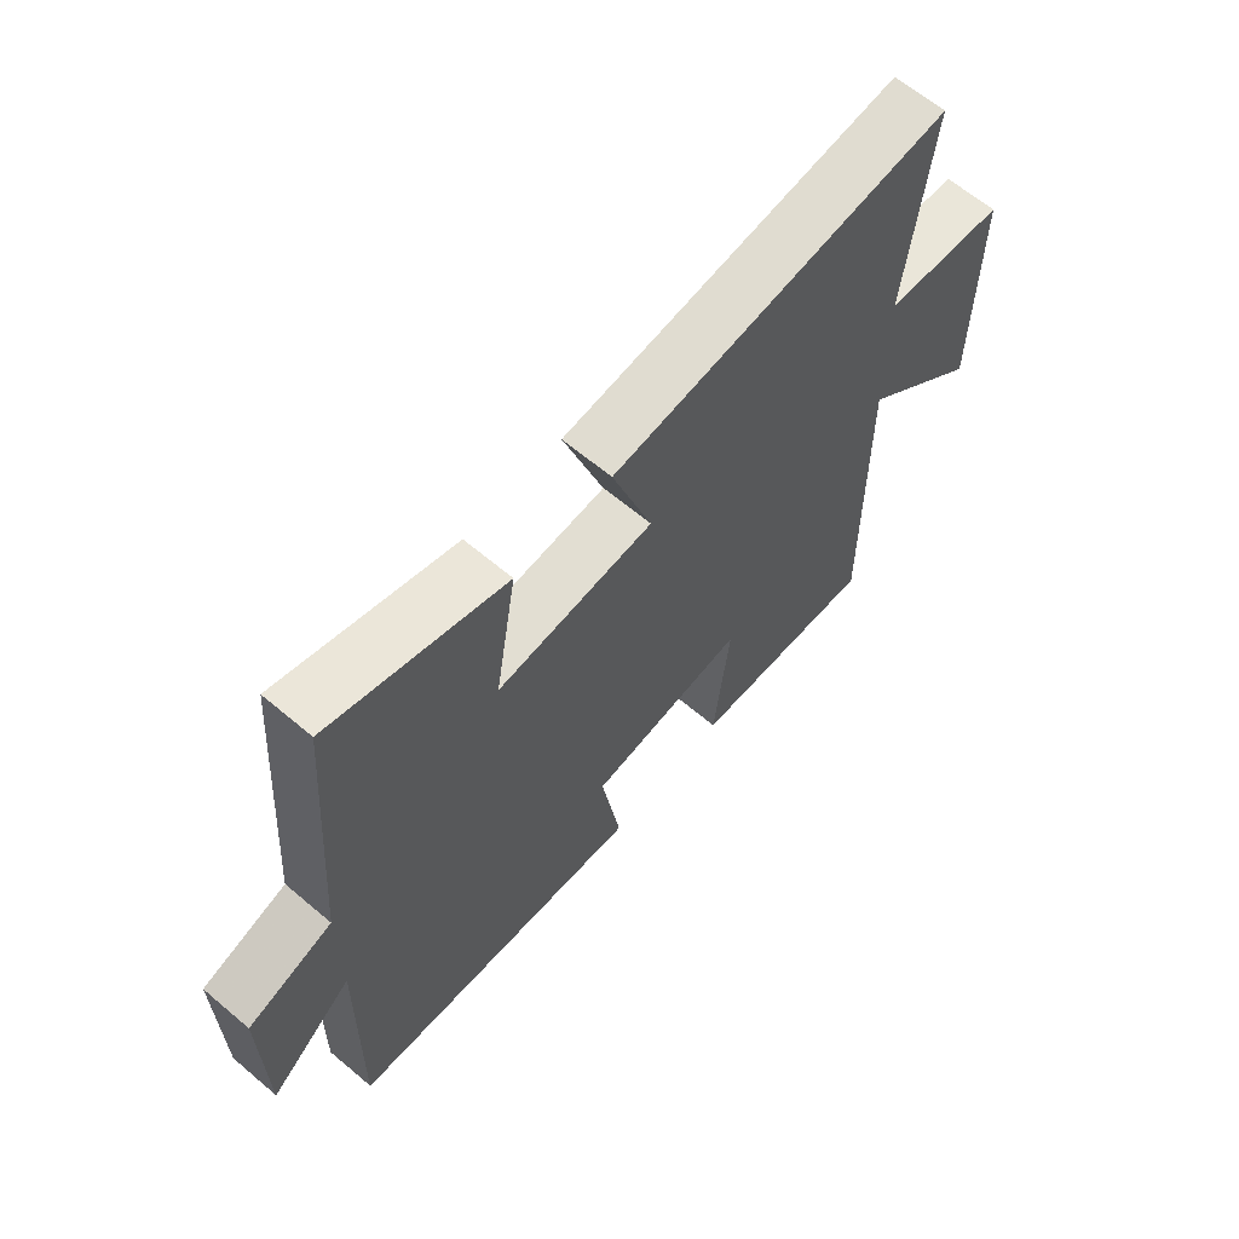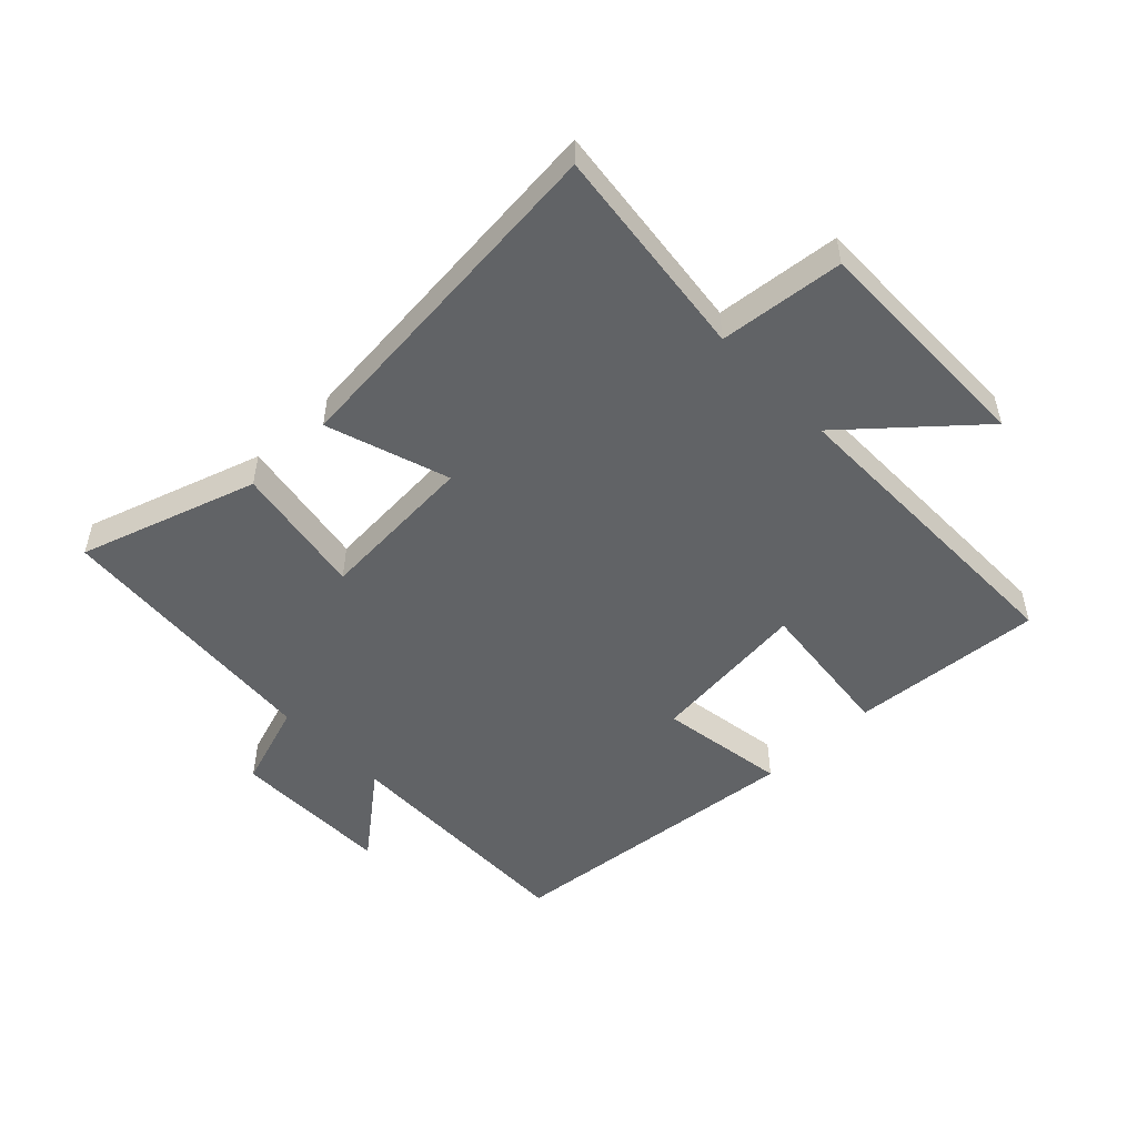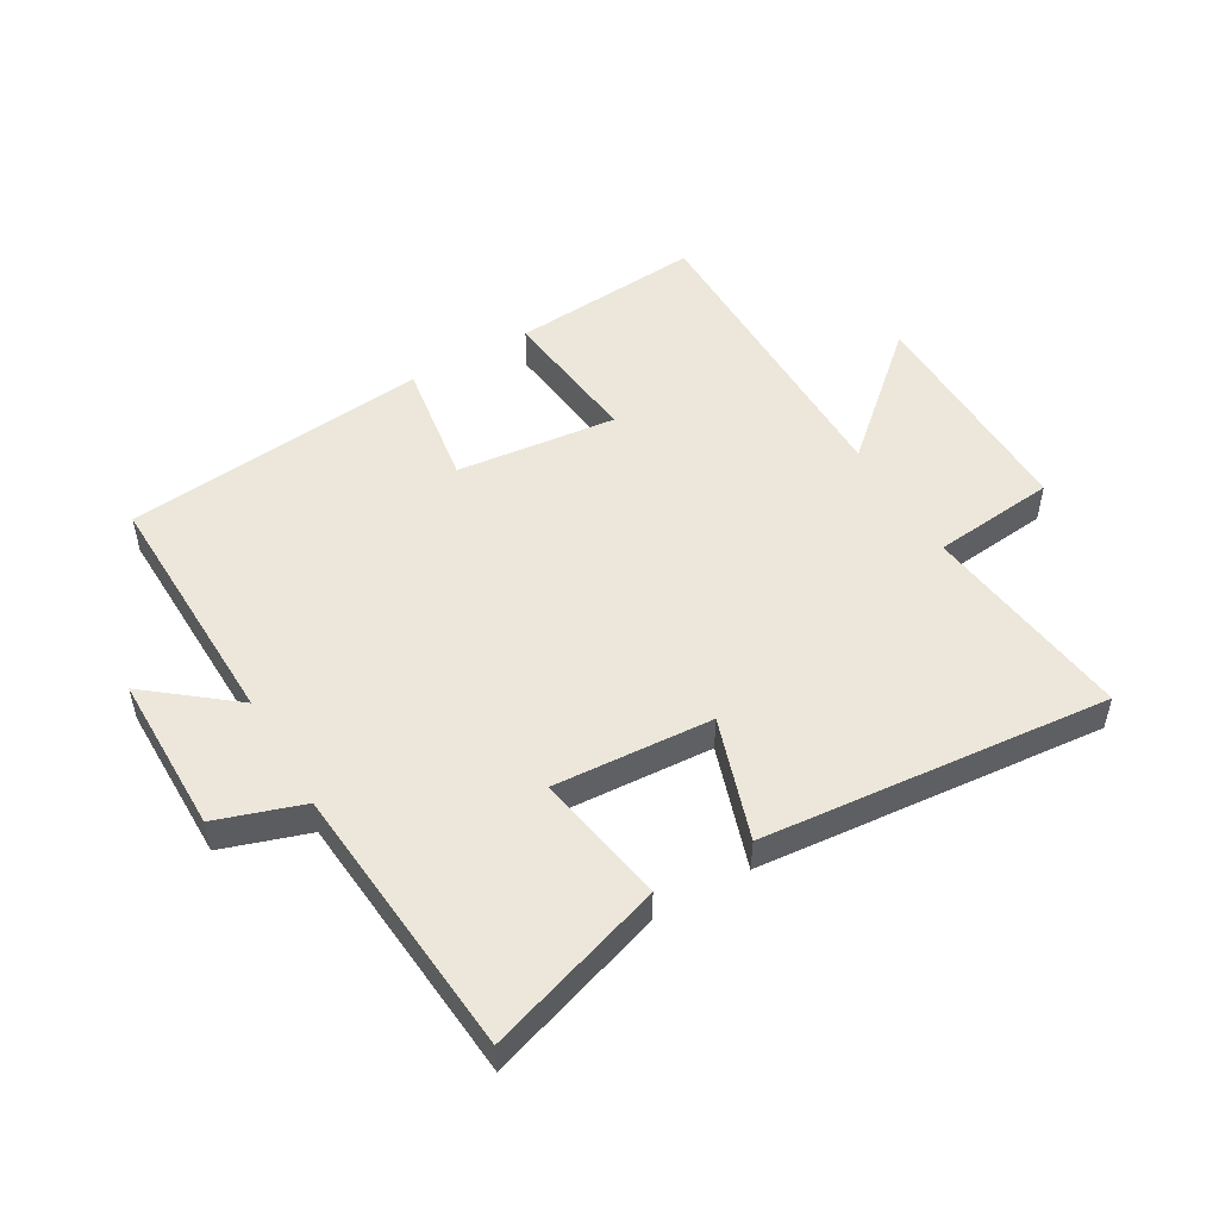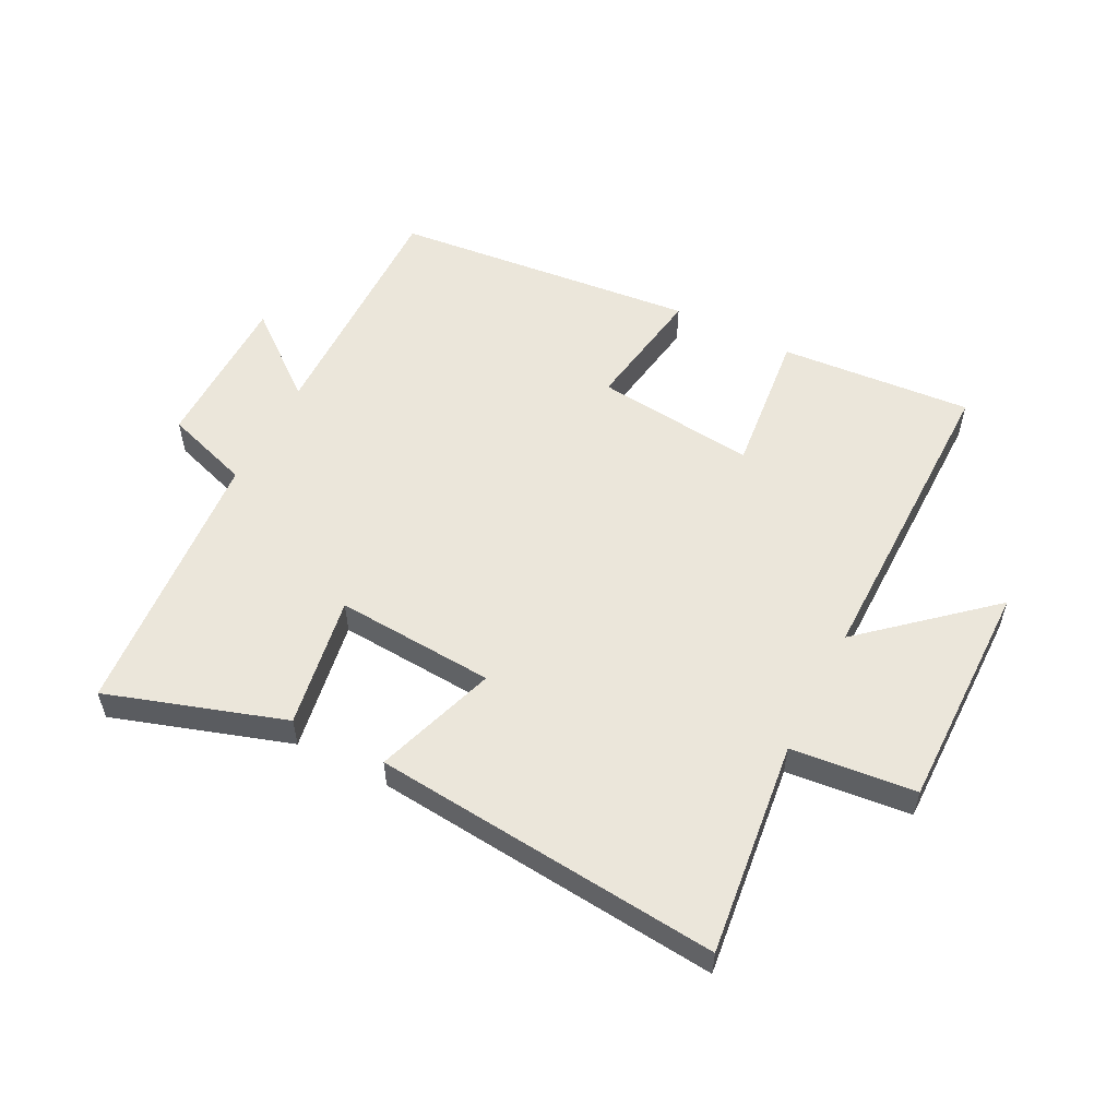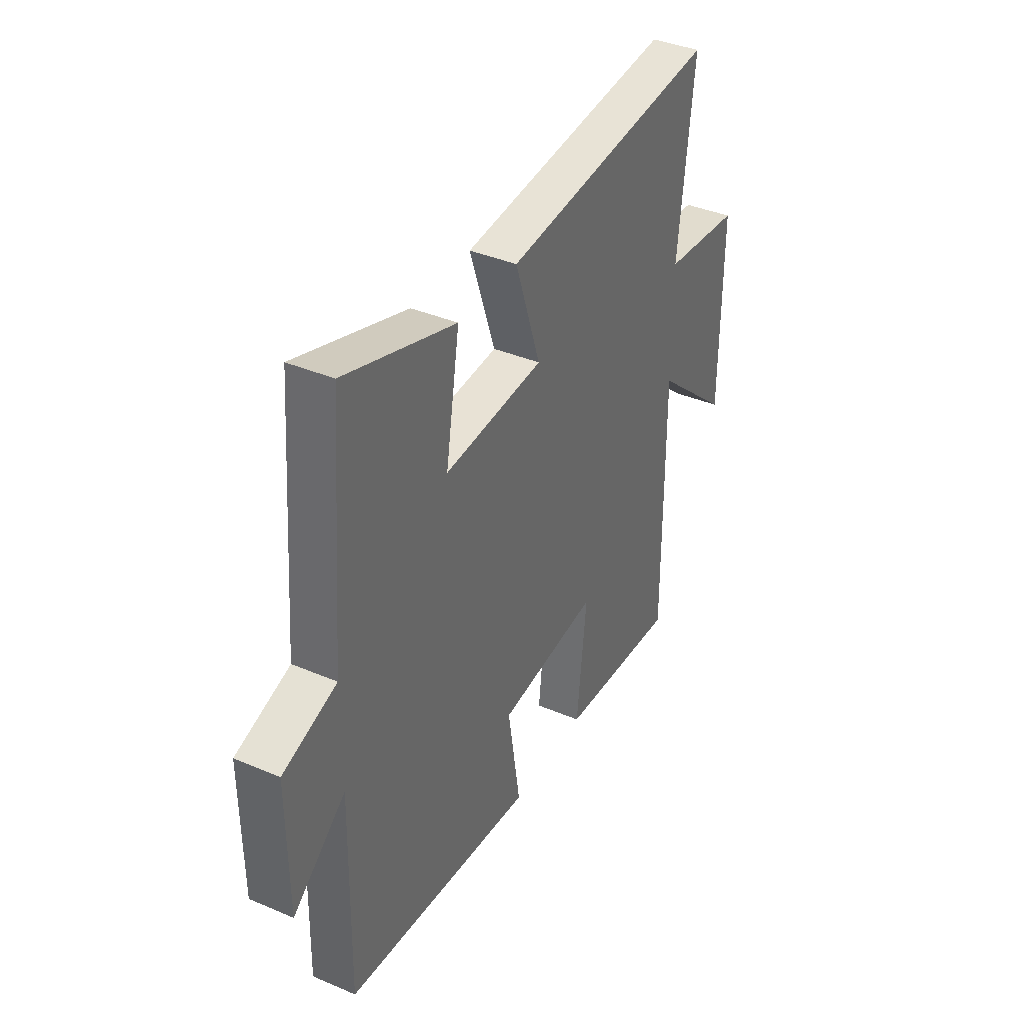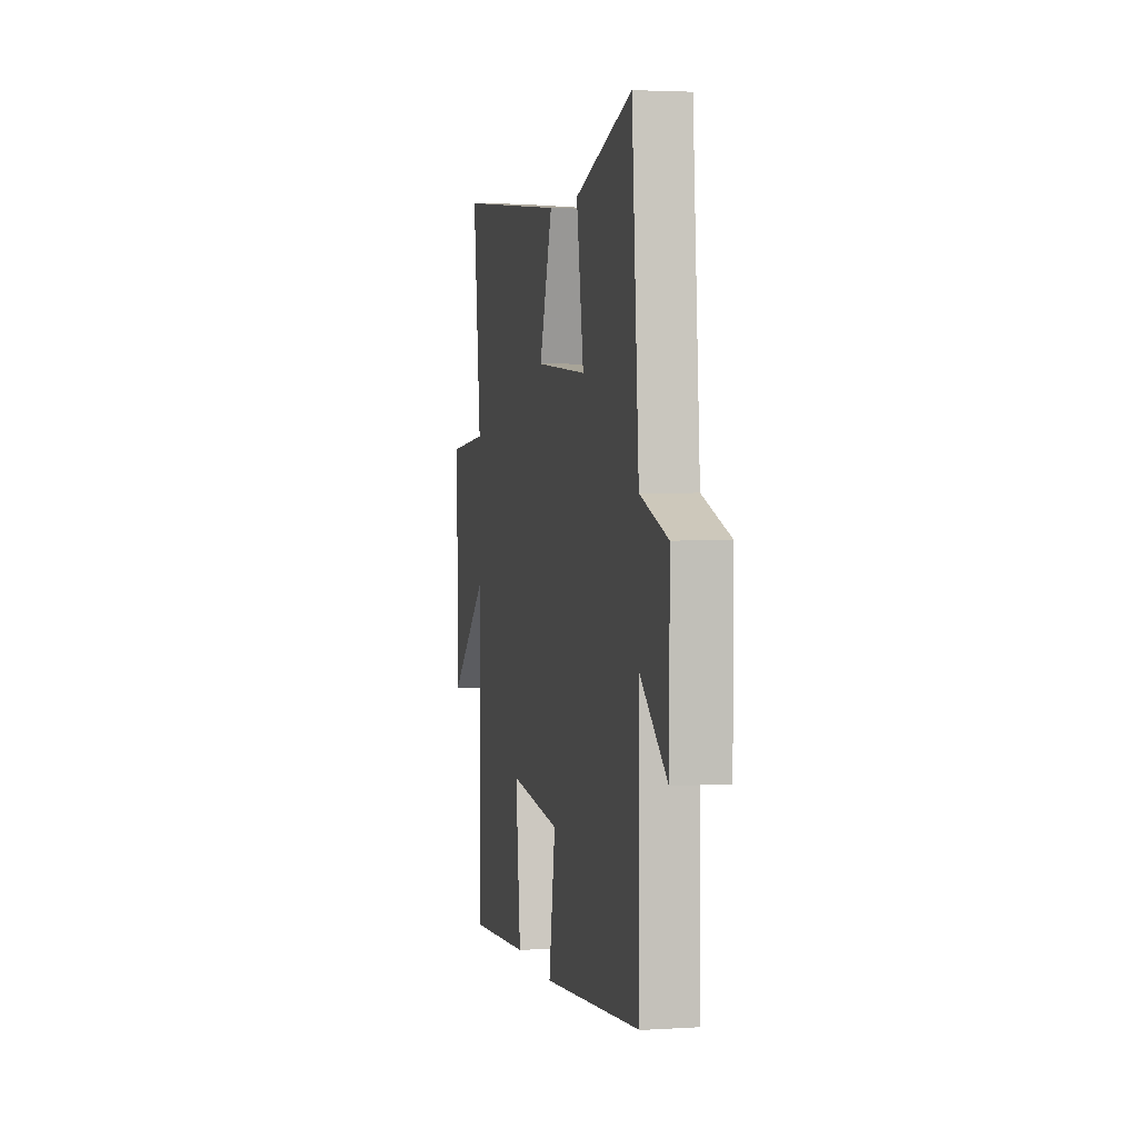
<metadata>
{"format":"obj","ext":"obj","renderer":"f3d","projection":"perspective","resolution":1024,"background":"white","views":[{"elev":63.8,"azim":-49.6,"up":"+Z"},{"elev":-50.8,"azim":43.7,"up":"+Y"},{"elev":50.7,"azim":-30.6,"up":"+Y"},{"elev":54.9,"azim":27.0,"up":"+Y"},{"elev":38.5,"azim":-61.8,"up":"+Z"},{"elev":3.0,"azim":-102.1,"up":"+Z"}]}
</metadata>
<code>
v 0.503 0.07 -0.523
v 0.191 0.07 -0.5
v 0.216 0.07 -0.264
v -0.044 0.07 -0.294
v -0.011 0.07 -0.5
v -0.507 0.07 -0.452
v -0.5 0.07 -0.05
v -0.637 0.07 -0.161
v -0.639 0.07 0.099
v -0.5 0.07 0.146
v -0.465 0.07 0.592
v -0.178 0.07 0.5
v -0.214 0.07 0.285
v 0.044 0.07 0.303
v -0.022 0.07 0.5
v 0.54 0.07 0.555
v 0.5 0.07 0.208
v 0.701 0.07 0.188
v 0.699 0.07 -0.186
v 0.5 0.07 -0.012
v 0.503 0 -0.523
v 0.191 0 -0.5
v 0.216 0 -0.264
v -0.044 0 -0.294
v -0.011 0 -0.5
v -0.507 0 -0.452
v -0.5 0 -0.05
v -0.637 0 -0.161
v -0.639 0 0.099
v -0.5 0 0.146
v -0.465 0 0.592
v -0.178 0 0.5
v -0.214 0 0.285
v 0.044 0 0.303
v -0.022 0 0.5
v 0.54 0 0.555
v 0.5 0 0.208
v 0.701 0 0.188
v 0.699 0 -0.186
v 0.5 0 -0.012
f 17 18 19 20
f 14 15 16 17
f 13 14 17 20
f 10 11 12 13
f 10 13 20
f 7 8 9 10
f 7 10 20
f 4 5 6 7
f 3 4 7 20
f 1 2 3 20
f 40 39 38 37
f 37 36 35 34
f 40 37 34 33
f 33 32 31 30
f 40 33 30
f 30 29 28 27
f 40 30 27
f 27 26 25 24
f 40 27 24 23
f 40 23 22 21
f 1 21 22 2
f 2 22 23 3
f 3 23 24 4
f 4 24 25 5
f 5 25 26 6
f 6 26 27 7
f 7 27 28 8
f 8 28 29 9
f 9 29 30 10
f 10 30 31 11
f 11 31 32 12
f 12 32 33 13
f 13 33 34 14
f 14 34 35 15
f 15 35 36 16
f 16 36 37 17
f 17 37 38 18
f 18 38 39 19
f 19 39 40 20
f 20 40 21 1

</code>
